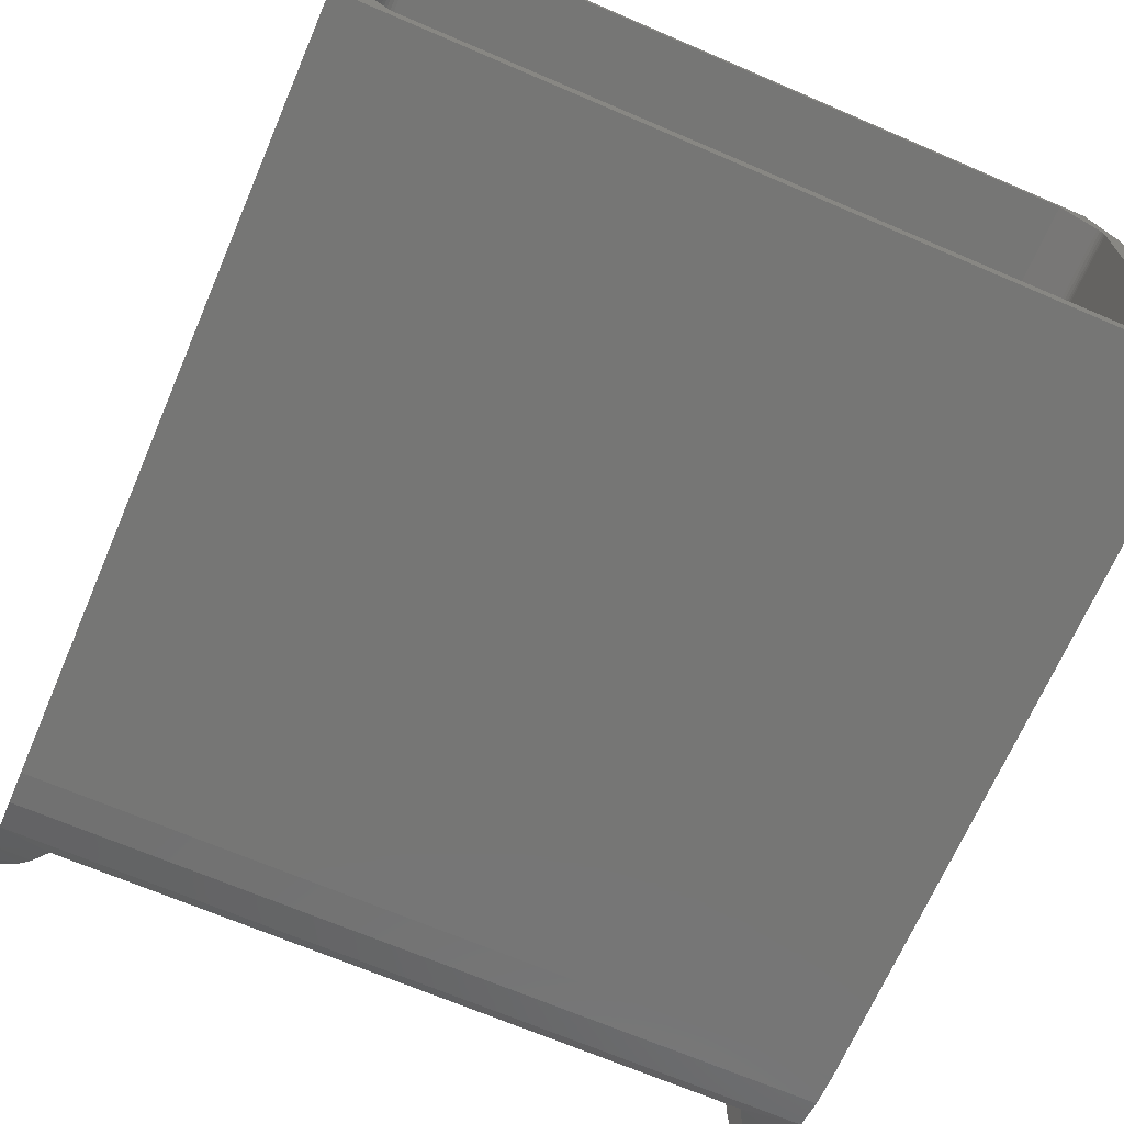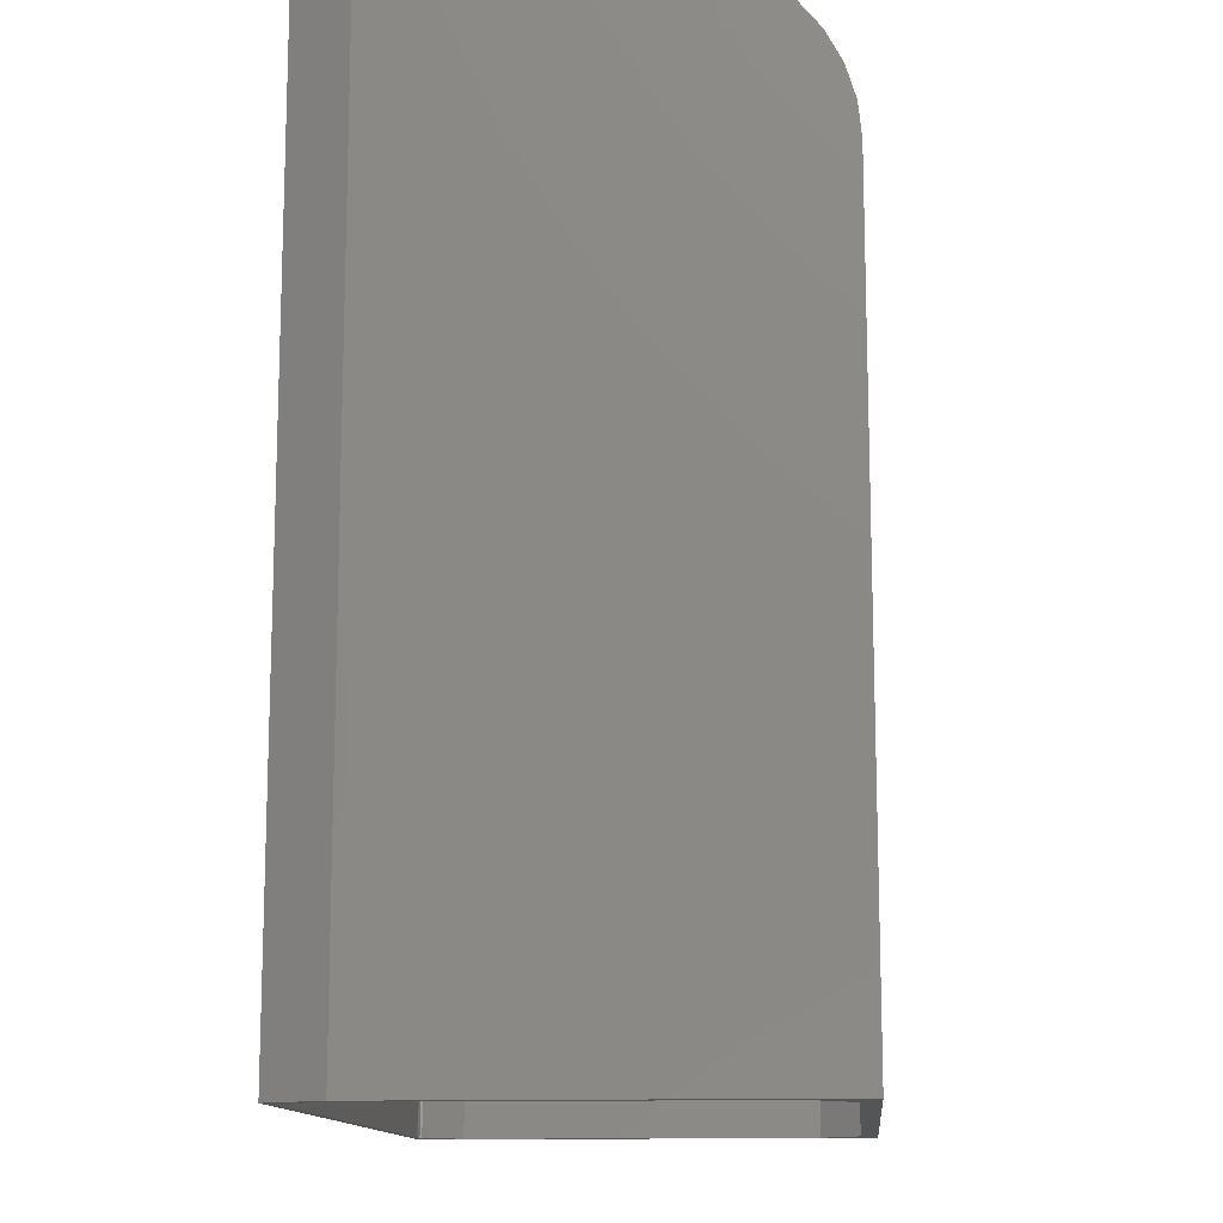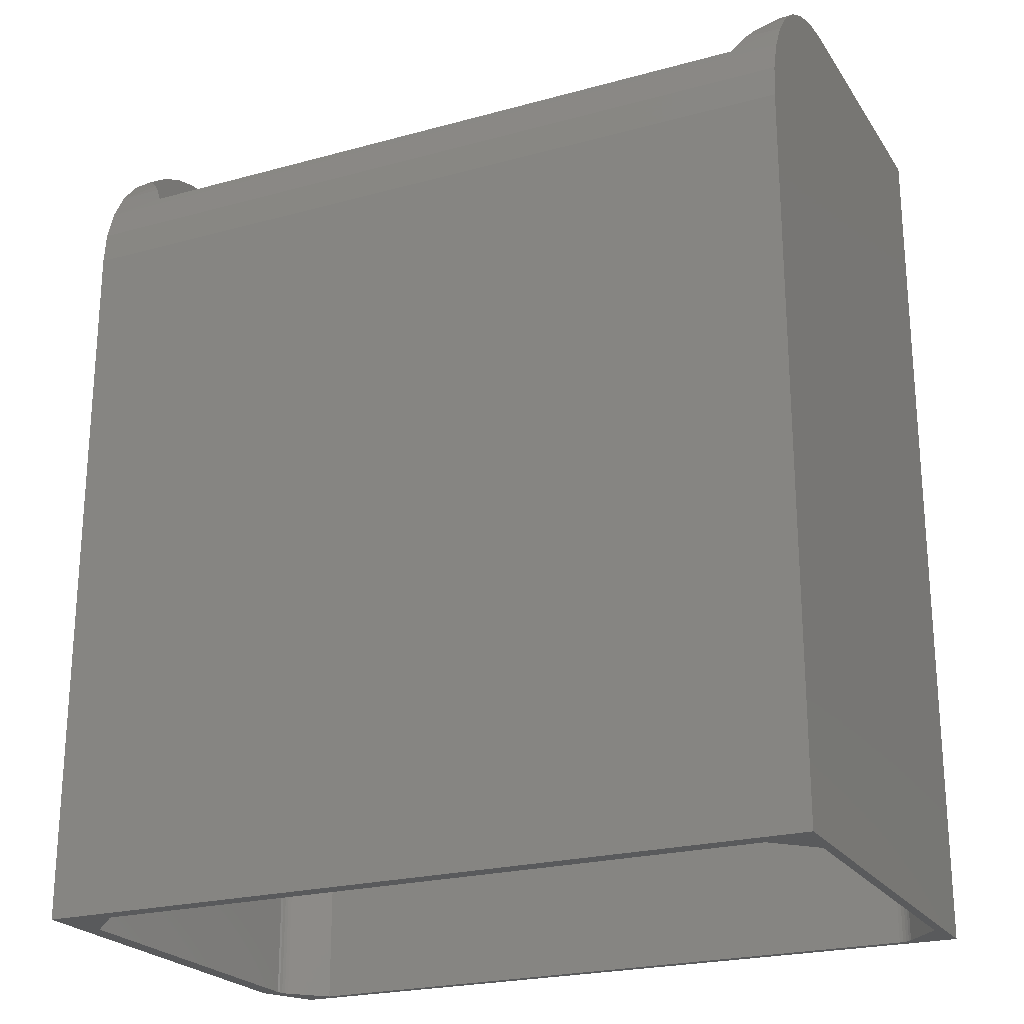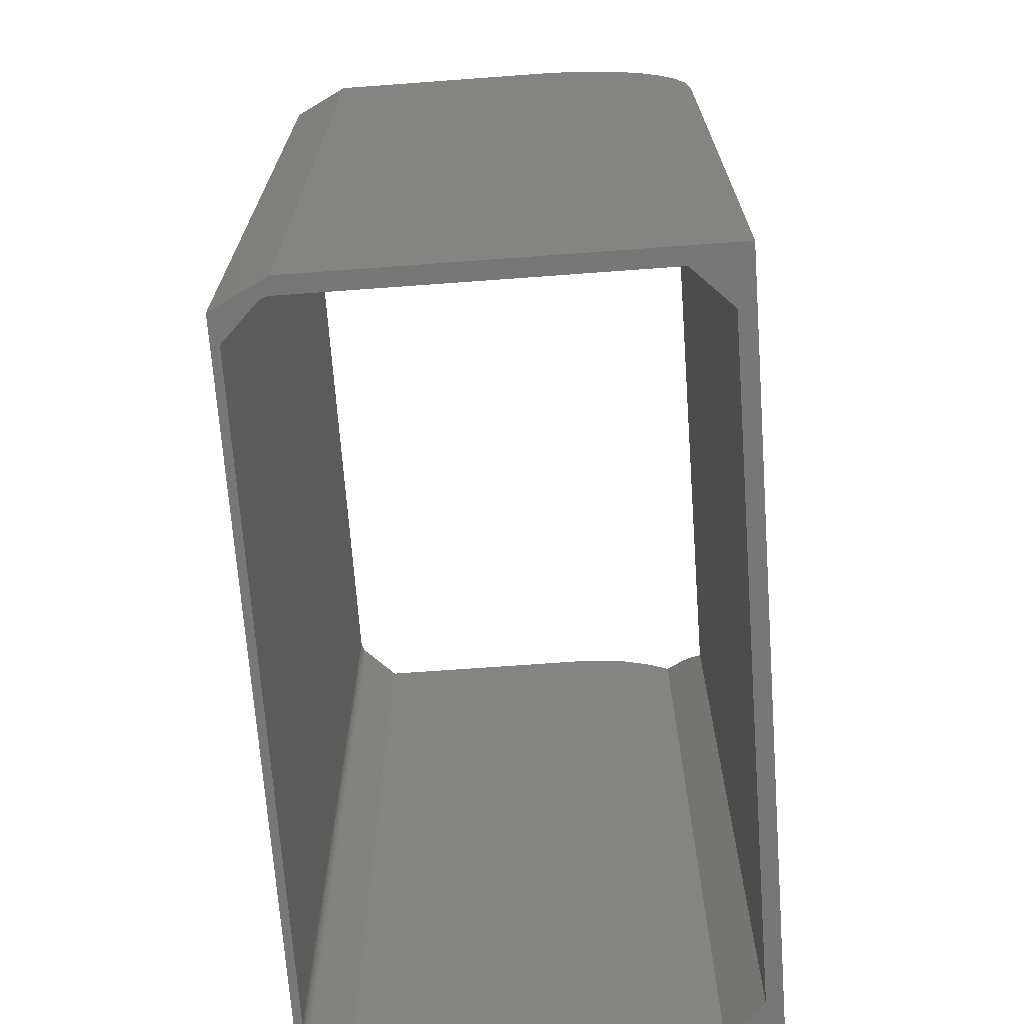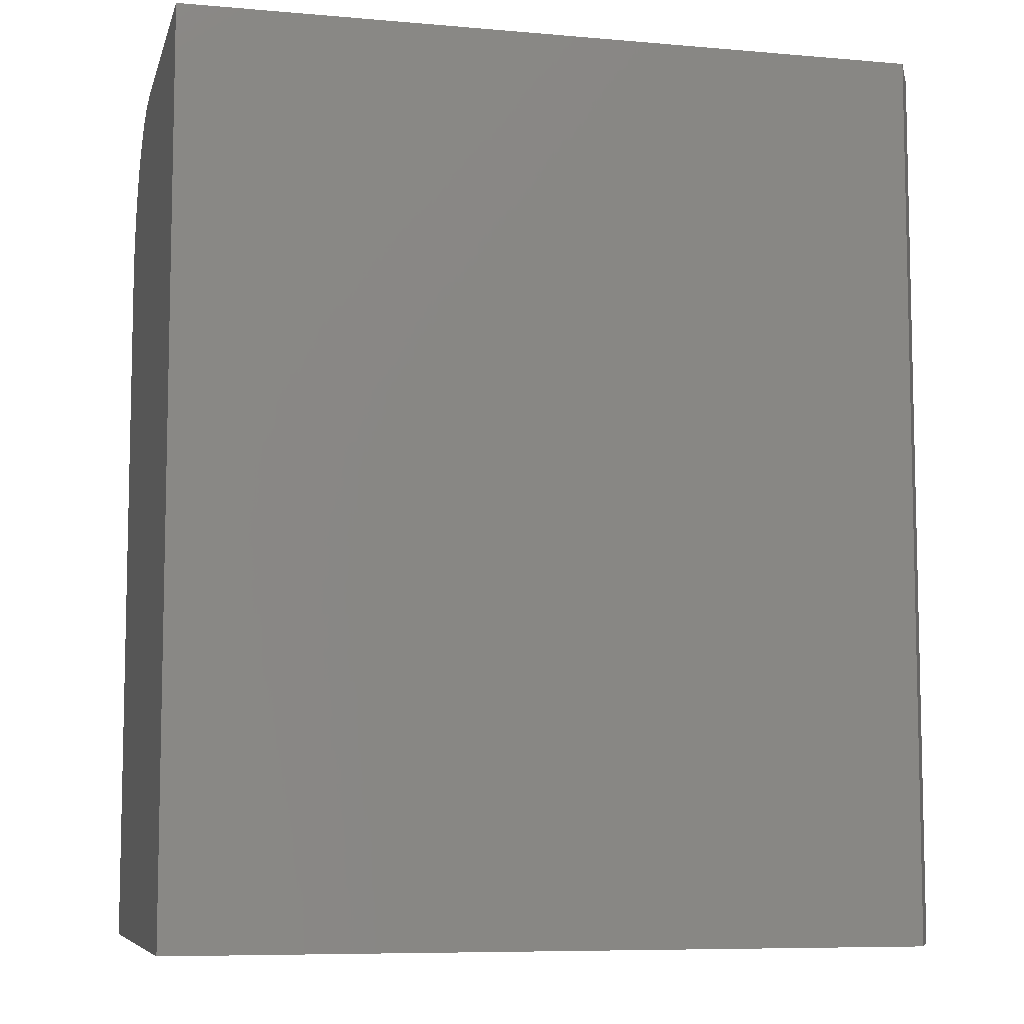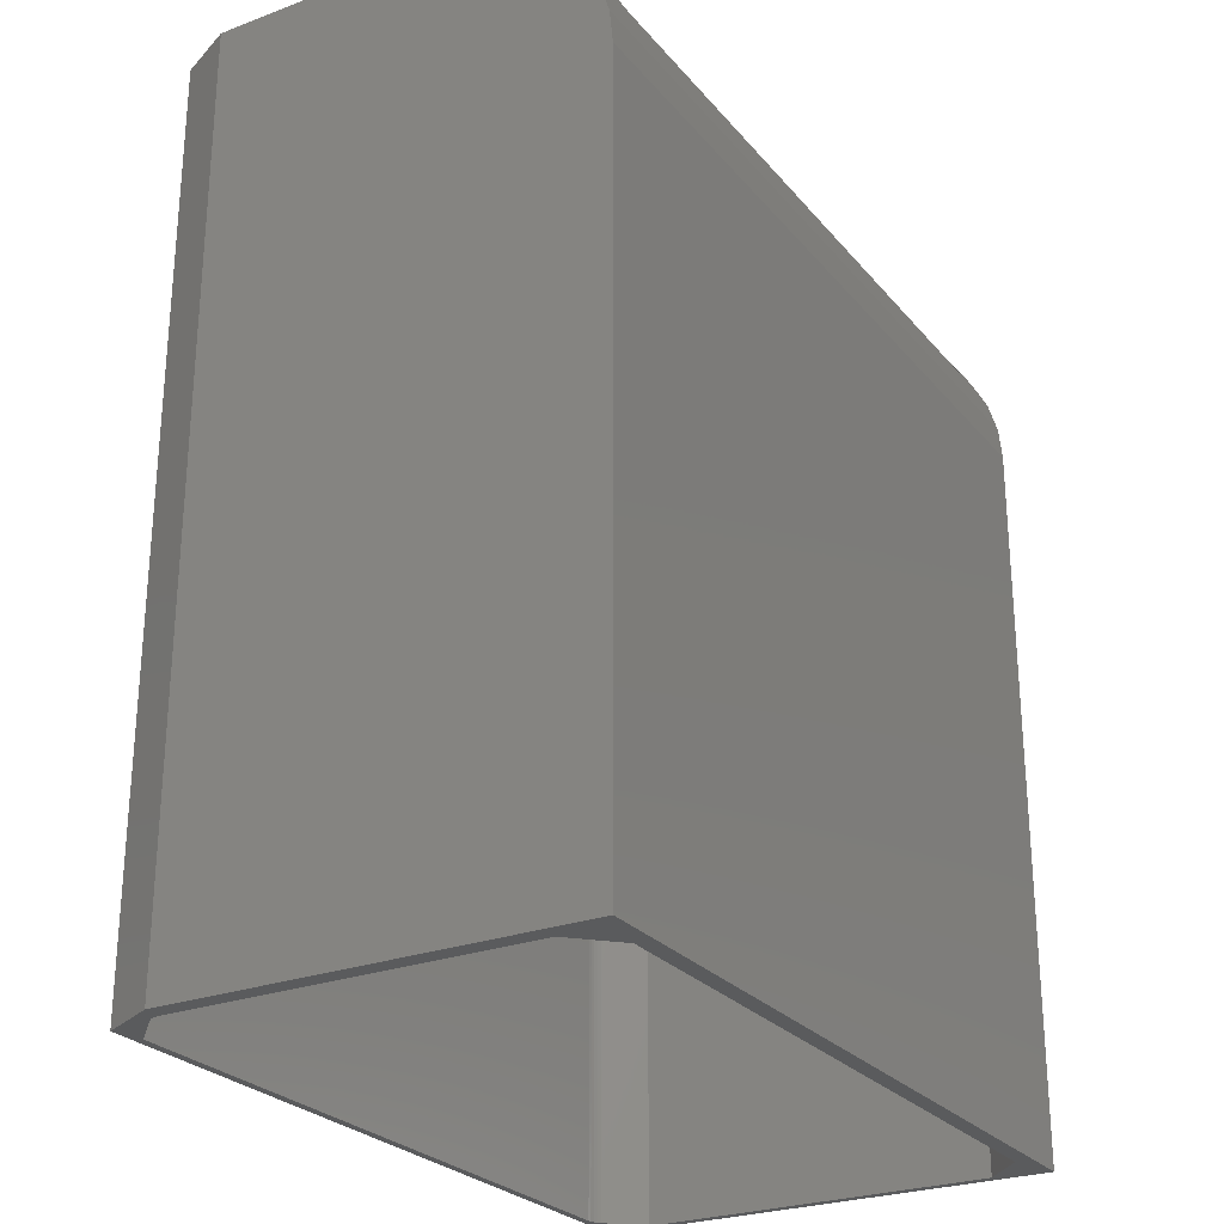
<metadata>
{"format":"stl","ext":"stl","renderer":"f3d","projection":"perspective","resolution":1024,"background":"white","views":[{"elev":-68.3,"azim":-23.3,"up":"+Z"},{"elev":-12.9,"azim":95.1,"up":"+Y"},{"elev":-22.9,"azim":-154.9,"up":"+Y"},{"elev":-69.8,"azim":94.2,"up":"+Y"},{"elev":-7.8,"azim":-13.8,"up":"+Y"},{"elev":-26.2,"azim":120.5,"up":"+Y"}]}
</metadata>
<code>
# stl→obj: 70 verts, 140 faces
v 0.03613 0 0.3712
v 0.007812 1.849e-17 0.3429
v 0.03613 0.75 0.3712
v 0.007812 0.75 0.3429
v 0.5999 5.649e-17 0.3758
v 0.04718 0 0.3758
v 0.5999 0.75 0.3758
v 0.04718 0.75 0.3758
v 0.6239 0 0.3828
v 0.6282 0 0.3475
v 0.5999 3.39e-17 0.01398
v 0.6474 0 0
v 0.6328 3.795e-17 0.04688
v 0 0 0.3828
v 0 0 0
v 0.007812 6.019e-36 0.04688
v 0.0385 0 0.3732
v 0.0412 0 0.3746
v 0.04413 0 0.3755
v 0.6474 0 0.3359
v 0.6302 0 0.3451
v 0.6316 0 0.3424
v 0.6325 0 0.3395
v 0.6328 0 0.3365
v 0.04071 -5.706e-20 0.01398
v 0.6239 0.75 0.3828
v 0.6474 0.75 0.3359
v 0.6302 0.75 0.3451
v 0.6282 0.75 0.3475
v 0 0.75 0.3828
v 0.04413 0.75 0.3755
v 0.0412 0.75 0.3746
v 0.0385 0.75 0.3732
v 0.007812 0.75 0.1406
v 0 0.75 0.1406
v 0.6474 0.75 0.1406
v 0.6328 0.75 0.1406
v 0.6328 0.75 0.3365
v 0.6325 0.75 0.3395
v 0.6316 0.75 0.3424
v 0.6328 0.7477 0.1151
v 0.6328 0.7407 0.09045
v 0.6328 0.7295 0.06745
v 0.6328 0.7142 0.04688
v 0.007812 0.7142 0.04688
v 0.04071 0.6705 0.01398
v 0.03082 0.6878 0.02387
v 0.02367 0.6975 0.03102
v 0.5999 0.6705 0.01398
v 0.617 0.6975 0.03102
v 0.6098 0.6878 0.02387
v 0.007812 0.7295 0.06745
v 0.007812 0.7407 0.09045
v 0.007812 0.7477 0.1151
v 0 0.7473 0.1132
v 0 0.6875 0.0237
v 0 0.7088 0.04119
v 0 0.7263 0.0625
v 0 0.7393 0.08681
v 0.6474 0.6875 0.0237
v 0.6474 0.7088 0.04119
v 0.6474 0.7393 0.08681
v 0.6474 0.7263 0.0625
v 0.6474 0.7473 0.1132
v 0.6474 0.6632 0.0107
v 0 0.6632 0.0107
v 0.6474 0.6094 0
v 0 0.6094 0
v 0.6474 0.6368 0.002702
v 0 0.6368 0.002702
f 1 2 3
f 3 2 4
f 5 6 7
f 7 6 8
f 9 5 10
f 9 6 5
f 11 12 13
f 14 15 16
f 14 16 2
f 14 2 1
f 14 1 17
f 14 17 18
f 14 18 19
f 14 19 6
f 14 6 9
f 20 9 10
f 20 10 21
f 20 21 22
f 20 22 23
f 20 23 24
f 20 24 13
f 20 13 12
f 12 11 15
f 15 11 25
f 15 25 16
f 26 27 28
f 26 28 29
f 26 29 7
f 30 26 7
f 30 7 8
f 30 8 31
f 30 31 32
f 30 32 33
f 30 33 3
f 30 3 4
f 30 4 34
f 30 34 35
f 27 36 37
f 27 37 38
f 27 38 39
f 27 39 40
f 27 40 28
f 18 31 19
f 19 31 8
f 19 8 6
f 31 18 32
f 32 18 17
f 32 17 33
f 33 17 1
f 33 1 3
f 10 5 29
f 29 5 7
f 38 37 41
f 38 41 42
f 38 42 43
f 38 43 44
f 38 44 13
f 38 13 24
f 22 39 23
f 23 39 38
f 23 38 24
f 39 22 40
f 40 22 21
f 40 21 28
f 28 21 10
f 28 10 29
f 45 16 25
f 45 25 46
f 45 46 47
f 45 47 48
f 25 11 46
f 46 11 49
f 44 50 51
f 44 51 49
f 44 49 11
f 44 11 13
f 4 2 16
f 4 16 45
f 4 45 52
f 4 52 53
f 4 53 54
f 4 54 34
f 35 54 55
f 35 34 54
f 48 47 56
f 56 57 48
f 52 58 59
f 52 59 53
f 53 59 55
f 53 55 54
f 60 50 61
f 62 63 43
f 43 42 62
f 64 62 42
f 44 43 63
f 44 63 61
f 44 61 50
f 46 49 65
f 46 65 66
f 46 66 56
f 46 56 47
f 45 48 57
f 45 57 58
f 45 58 52
f 67 68 69
f 69 68 70
f 69 70 65
f 65 70 66
f 65 49 60
f 60 49 51
f 60 51 50
f 37 36 41
f 41 36 64
f 41 64 42
f 27 20 12
f 27 12 67
f 27 67 69
f 27 69 65
f 27 65 60
f 27 60 61
f 27 61 63
f 27 63 62
f 27 62 64
f 27 64 36
f 15 68 12
f 12 68 67
f 35 55 30
f 68 15 14
f 68 14 30
f 68 30 55
f 68 55 59
f 68 59 58
f 68 58 57
f 68 57 56
f 68 56 66
f 68 66 70
f 14 9 30
f 30 9 26
f 26 9 27
f 27 9 20

</code>
